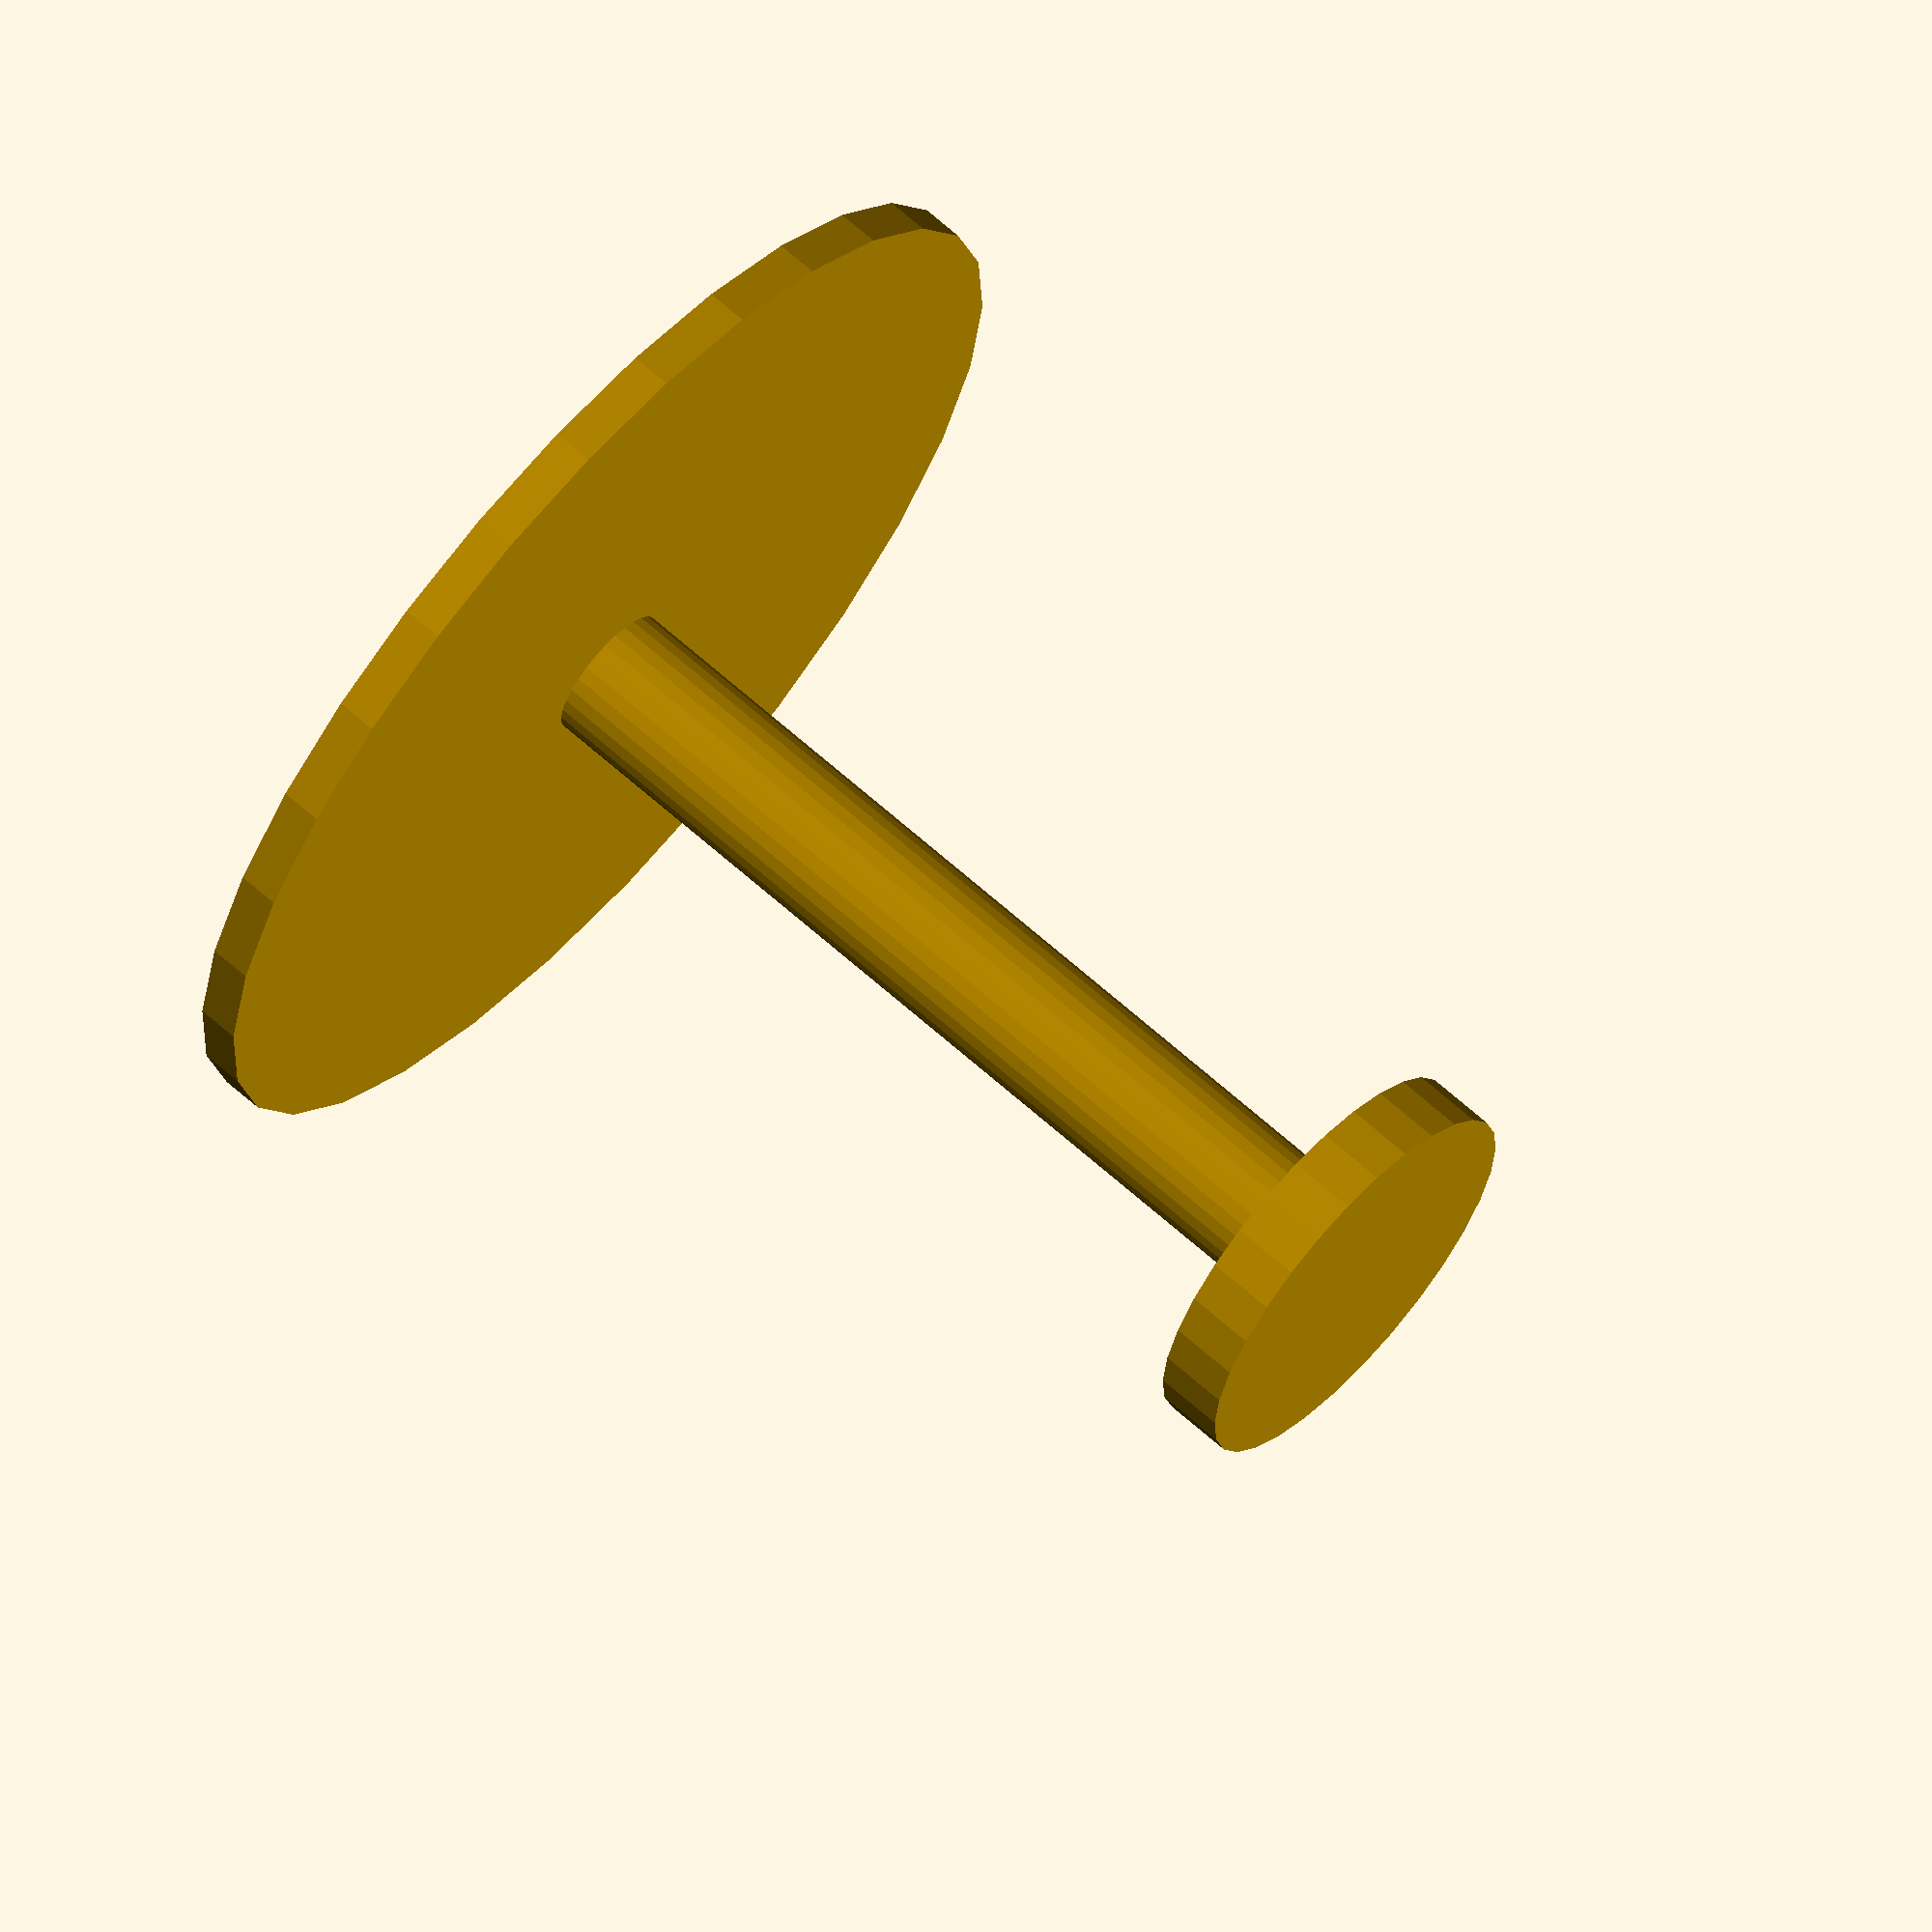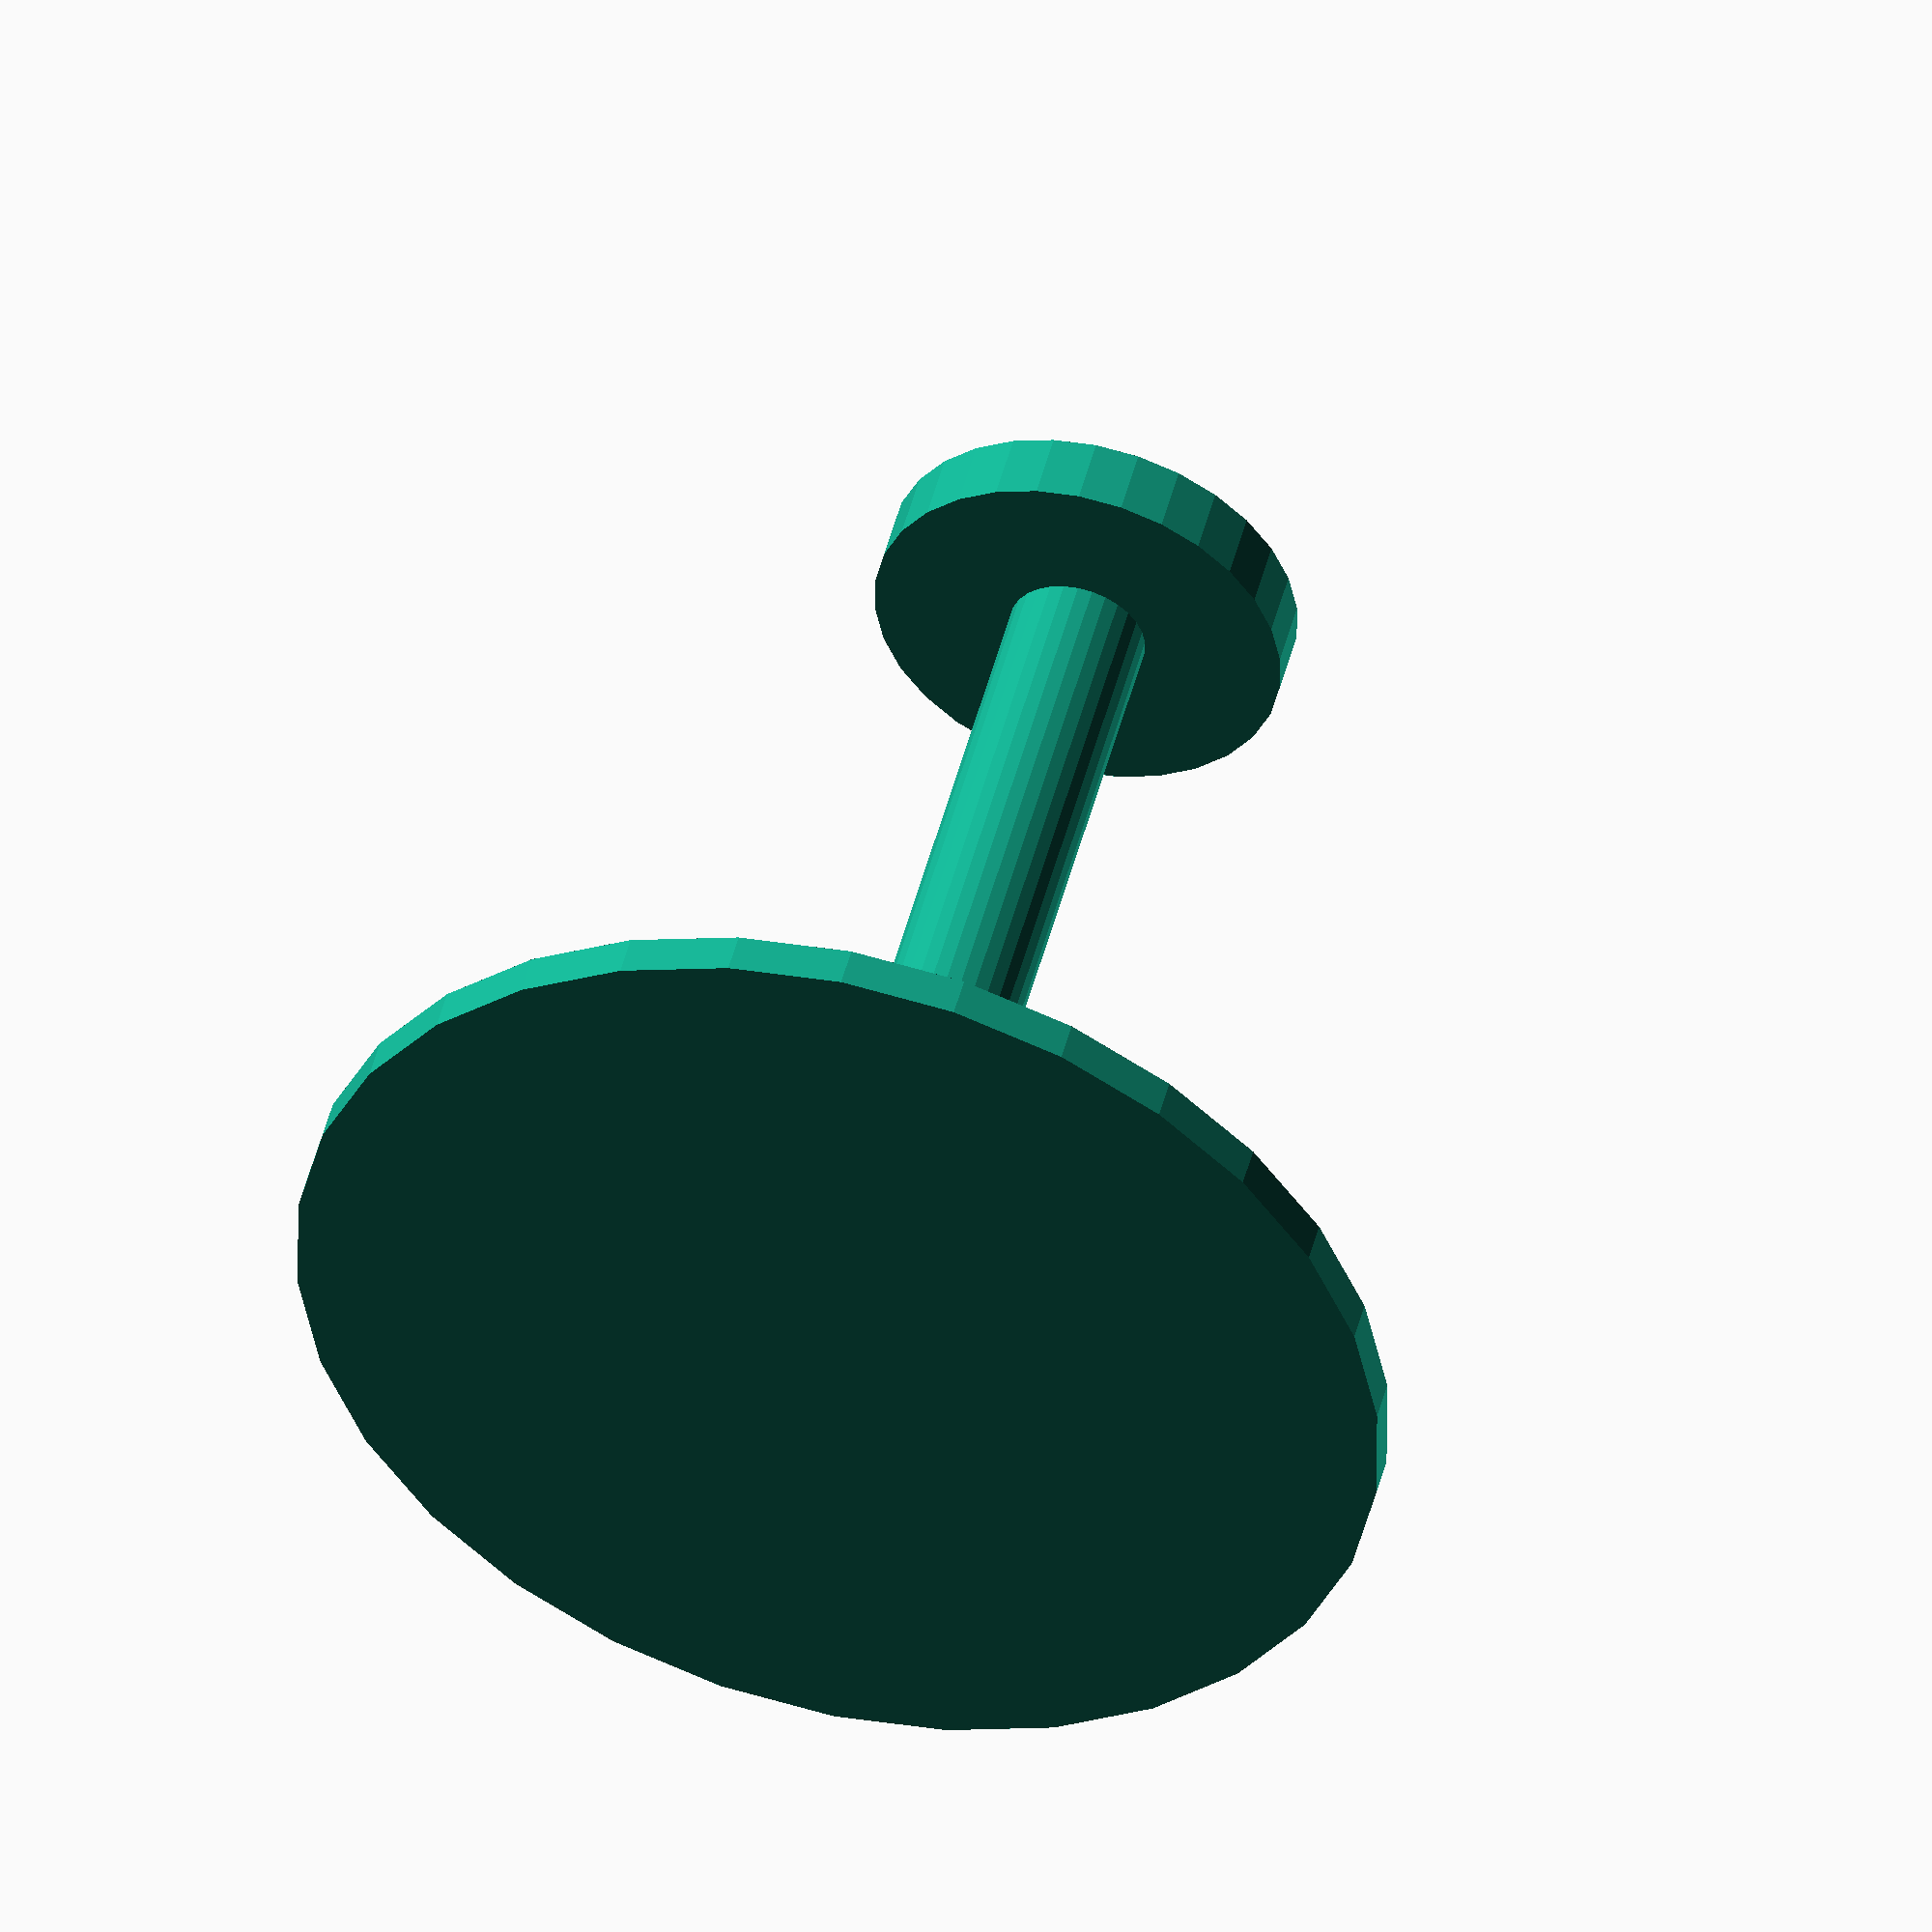
<openscad>
// Author: Mihai Oltean, https://mihaioltean.github.io, mihai.oltean@gmail.com
// More details: https://jenny5.org, https://jenny5-robot.github.io/
// Source code: github.com/jenny5-robot
// MIT License
//--------------------------------------------------------------

module rounded_table(height, radius)
{
    sheet_thickness = 30;
// base
	cylinder (h = 50, r = 150);
	// leg
	cylinder (h = height, r = 50);
	// top sheet
	translate ([0, 0, height - sheet_thickness]) cylinder (h = sheet_thickness, r = radius);
}
//--------------------------------------------------------------

rounded_table(750, 400);
</openscad>
<views>
elev=114.5 azim=177.0 roll=47.9 proj=o view=solid
elev=311.1 azim=234.4 roll=14.2 proj=o view=wireframe
</views>
